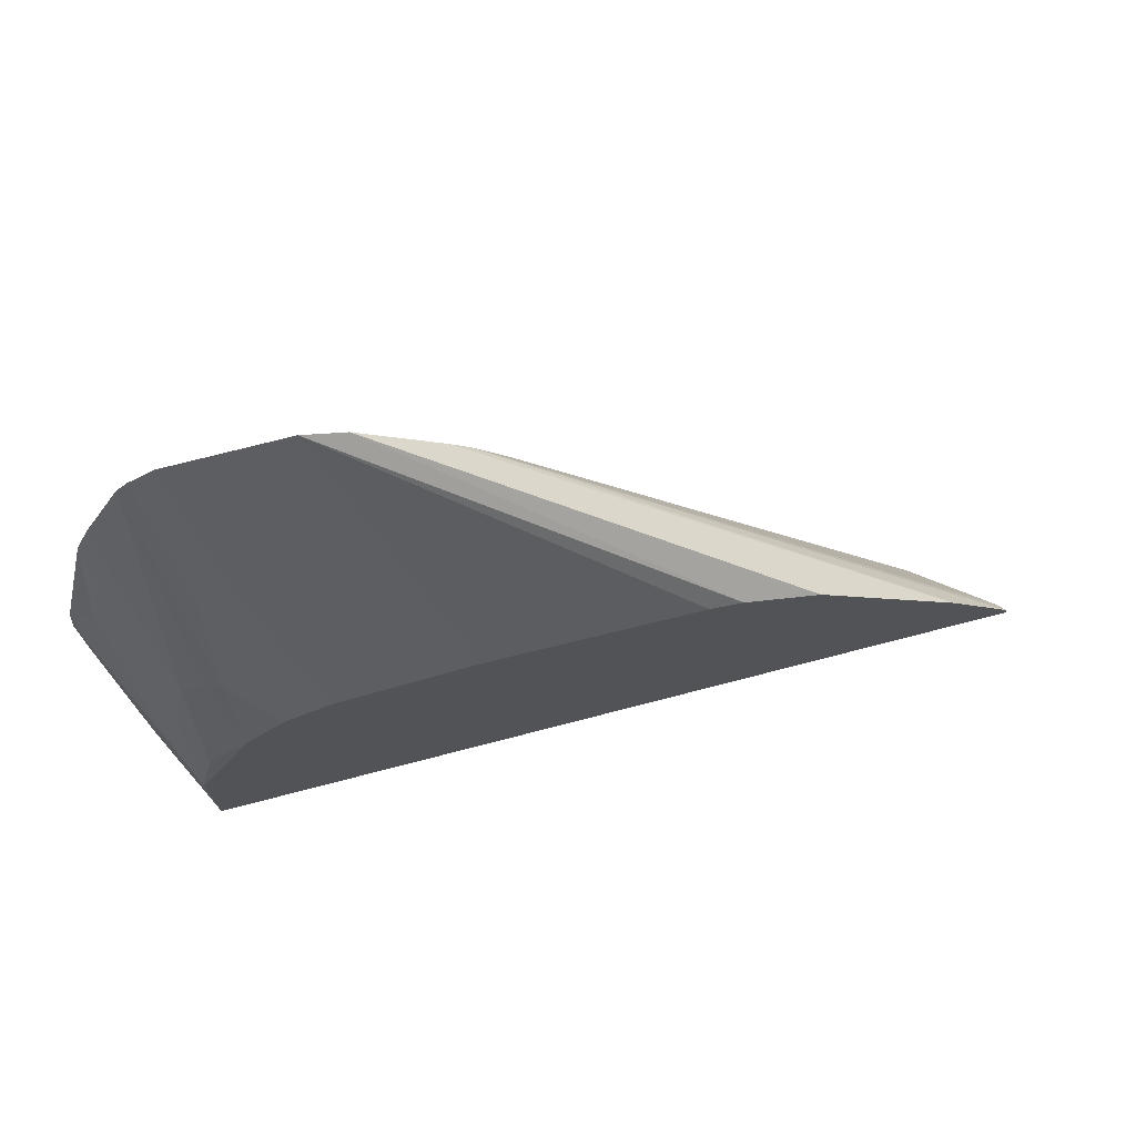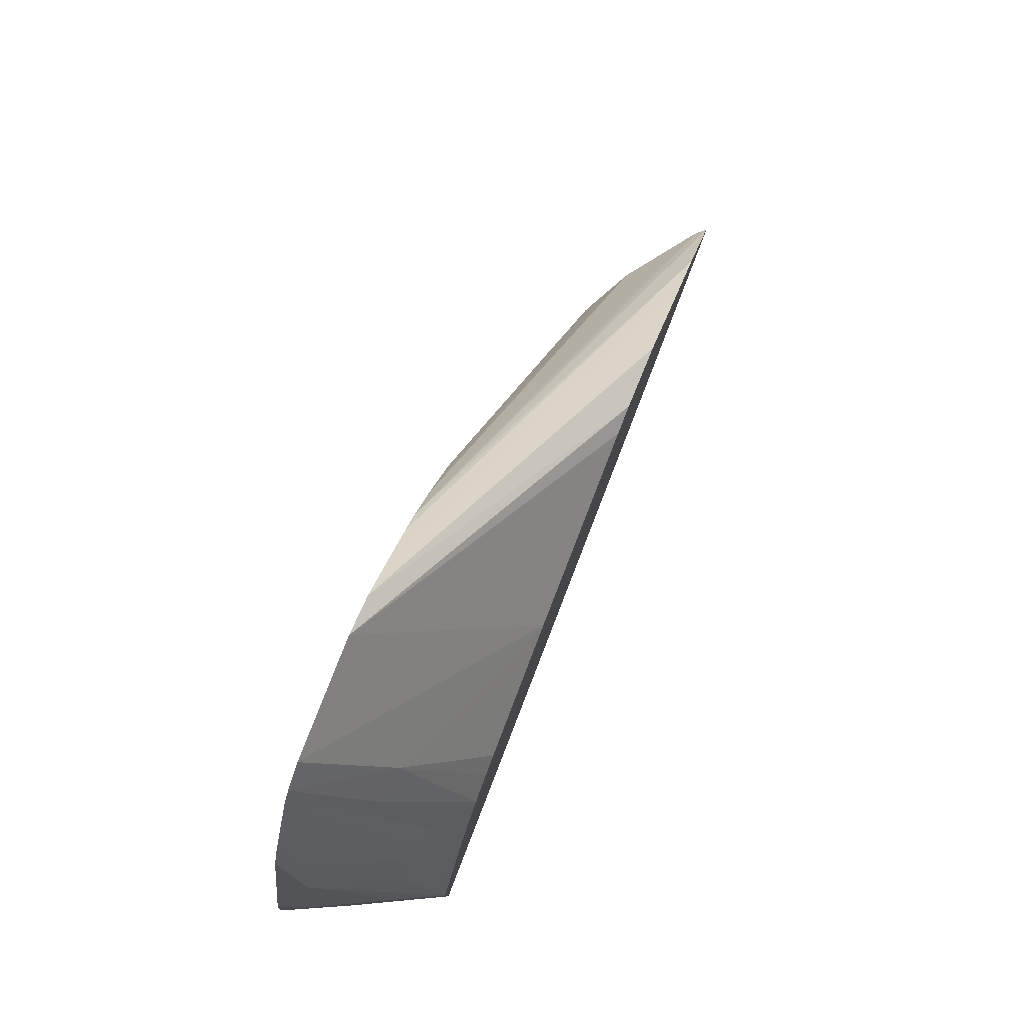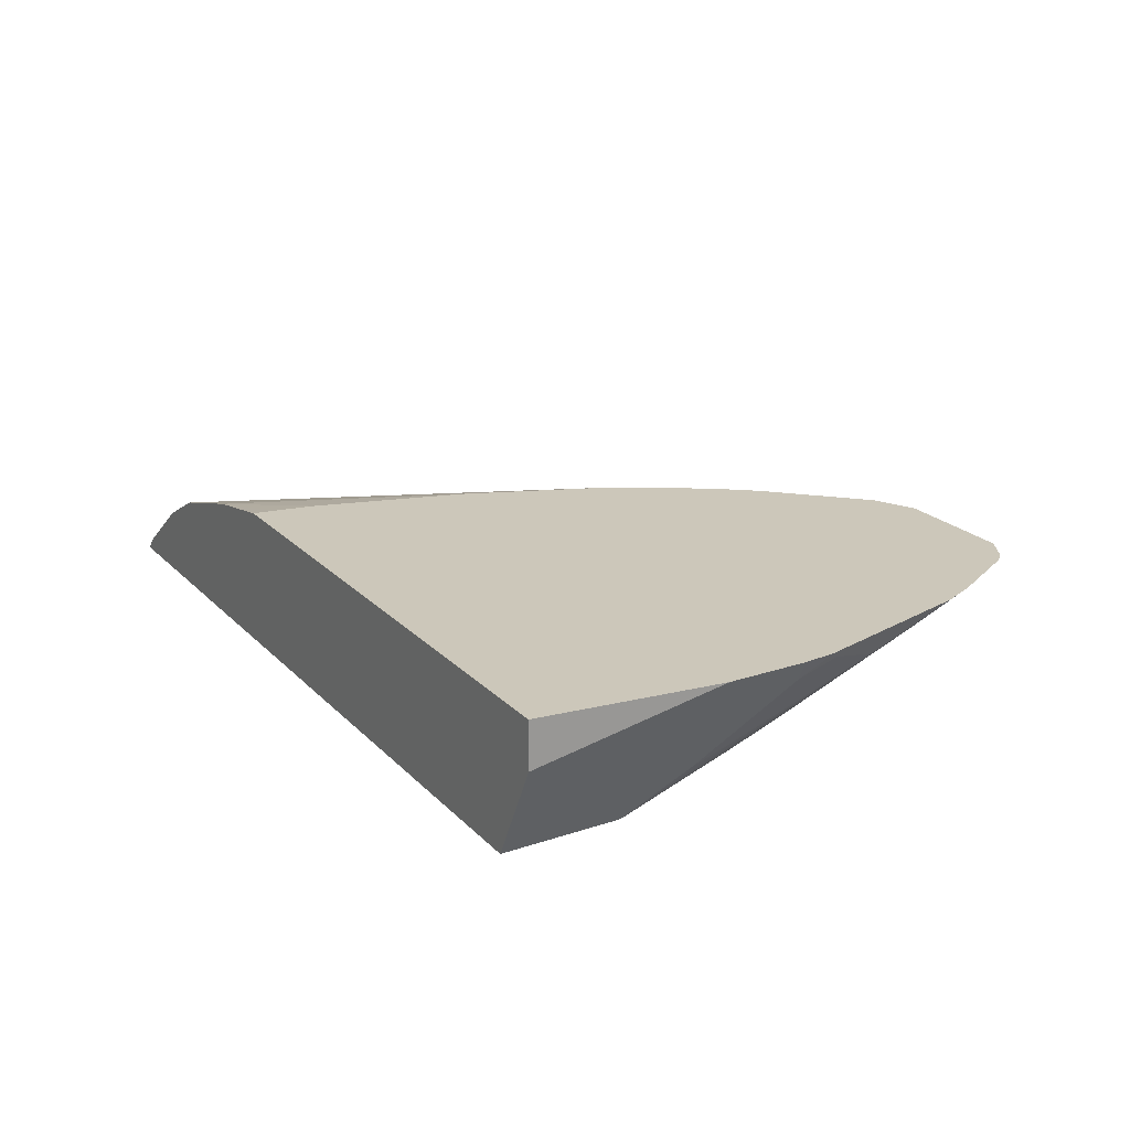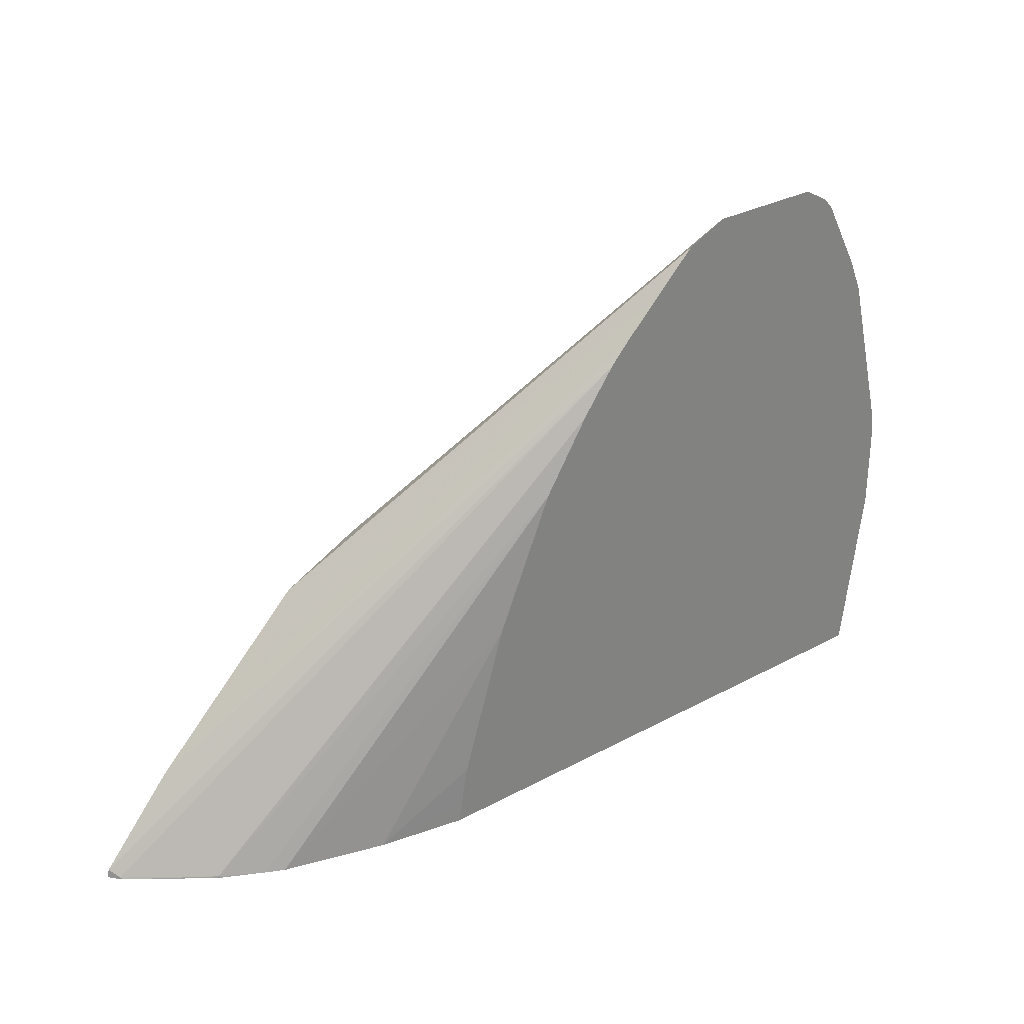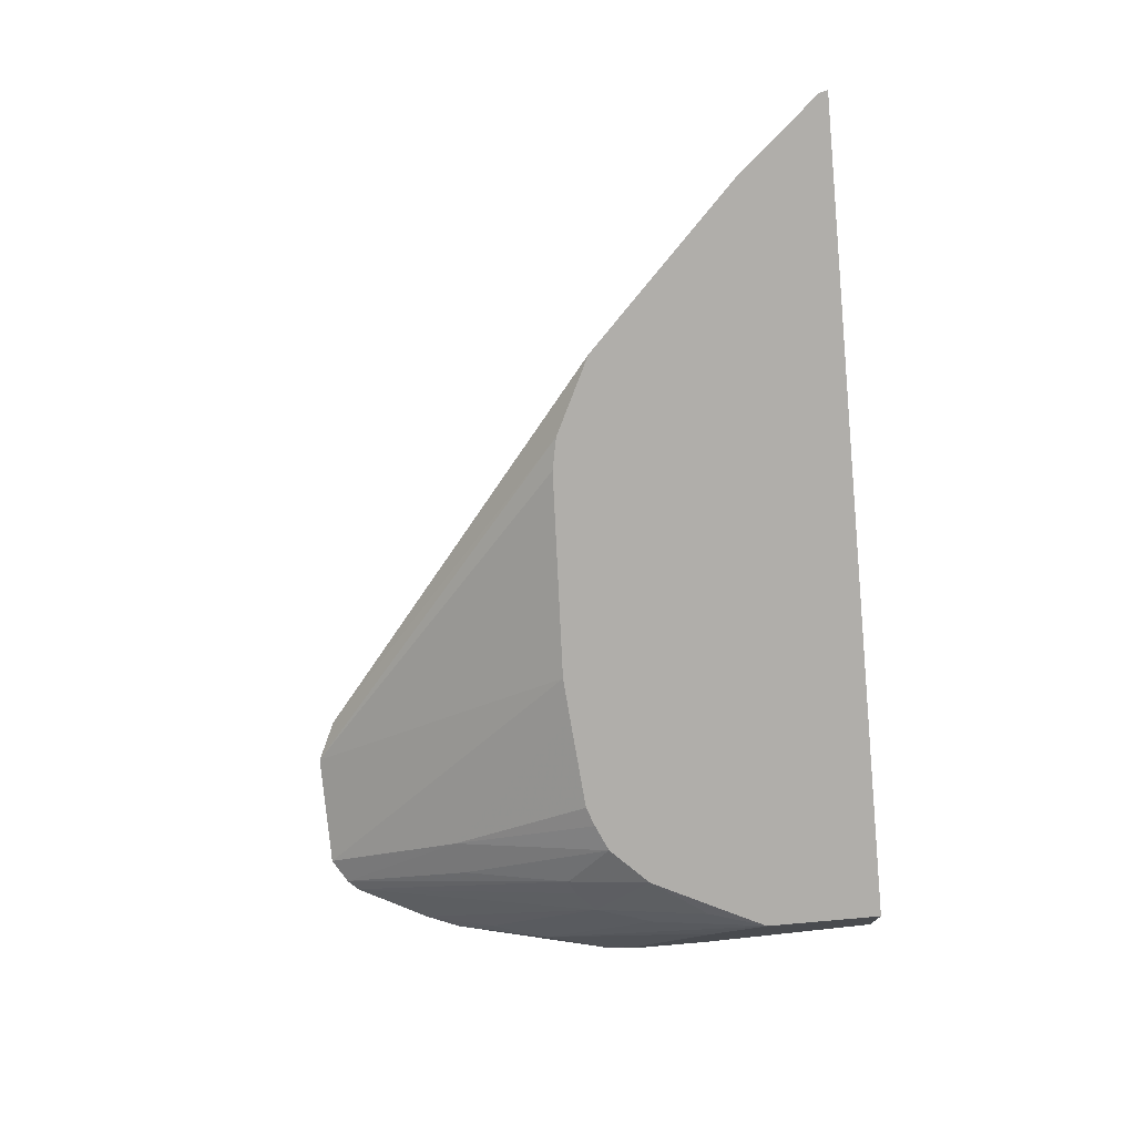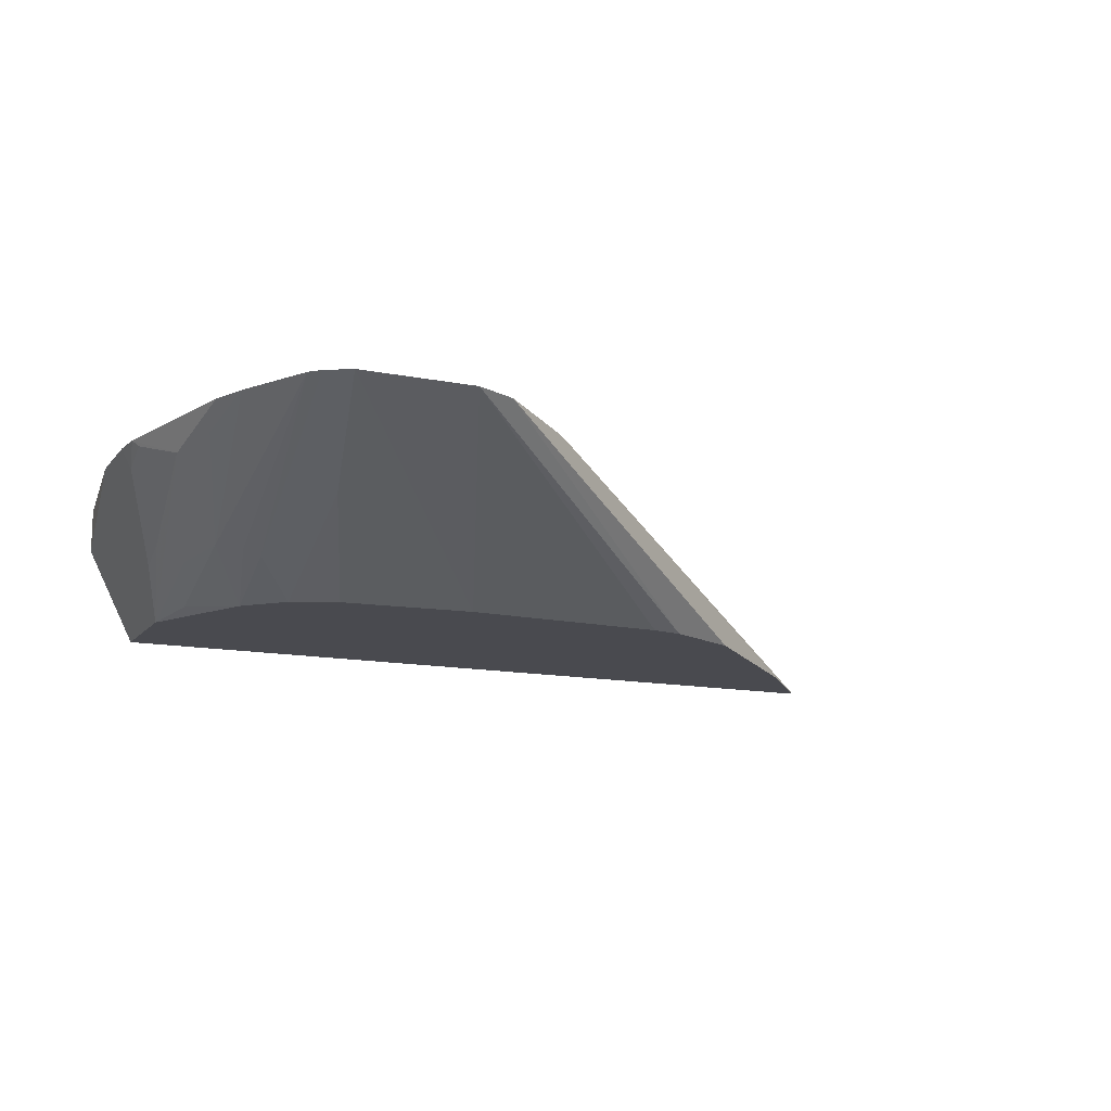
<metadata>
{"format":"obj","ext":"obj","renderer":"f3d","projection":"perspective","resolution":1024,"background":"white","views":[{"elev":72.2,"azim":-14.6,"up":"+Z"},{"elev":79.1,"azim":-68.8,"up":"+Z"},{"elev":21.3,"azim":-120.8,"up":"+Y"},{"elev":30.4,"azim":142.0,"up":"+Z"},{"elev":-77.9,"azim":95.3,"up":"+Y"},{"elev":-13.5,"azim":-24.1,"up":"+Y"}]}
</metadata>
<code>
v -0.1411 0.2395 0.3413
v -0.1206 0.2395 0.3315
v -0.2001 0.2395 0.3413
v -0.08769 0.1669 0.2017
v 0.01963 0.1669 0.1969
v 0.03622 0.1669 0.1935
v -0.1009 0.2395 0.3118
v 0.07555 0.1669 0.1739
v -0.2127 0.2395 0.3342
v -0.1834 0.2031 0.2686
v -0.1086 0.1669 0.2001
v -0.08128 0.2395 0.2922
v 0.1345 0.1669 0.1149
v -0.218 0.2395 0.3288
v -0.2031 0.1835 0.2097
v -0.2015 0.2064 0.2654
v -0.1817 0.1669 0.1865
v -0.1678 0.1669 0.1925
v -0.1576 0.1669 0.1962
v -0.0719 0.2395 0.2819
v 0.1542 0.1669 0.09525
v -0.2113 0.1867 0.2064
v -0.2377 0.2395 0.2922
v -0.2228 0.19 0.1966
v -0.2014 0.1669 0.1668
v 0.1901 0.1669 0.05252
v 0.1867 0.172 0.04917
v -0.05536 0.2395 0.2591
v -0.2449 0.2395 0.2752
v -0.2424 0.2293 0.2555
v -0.2506 0.2261 0.2261
v -0.2309 0.1867 0.1671
v -0.2307 0.1669 0.1083
v -0.2228 0.1704 0.1376
v -0.2211 0.1669 0.1276
v 0.191 0.1669 0.04825
v 0.187 0.1719 0.04825
v 0.1858 0.1732 0.04825
v 0.1474 0.2015 0.04917
v -0.03262 0.2395 0.2229
v -0.2656 0.2395 0.193
v -0.2424 0.19 0.1376
v -0.2432 0.1966 0.1573
v -0.2309 0.1671 0.1081
v -0.2629 0.2359 0.1966
v -0.2621 0.2293 0.1769
v -0.2309 0.1669 0.1077
v -0.2309 0.1669 0.04825
v 0.1483 0.201 0.04825
v 0.1465 0.2022 0.04825
v 0.1268 0.2125 0.04825
v -0.003244 0.2395 0.1541
v 0.1179 0.2169 0.04825
v -0.2672 0.2395 0.1769
v -0.2621 0.2293 0.1376
v -0.2672 0.2395 0.1376
v -0.2525 0.2103 0.04825
v 0.06784 0.2314 0.04825
v 0.01963 0.2395 0.07863
v -0.2555 0.2162 0.04825
v -0.2555 0.2395 0.04825
v 0.02487 0.2395 0.04825
v 0.02322 0.2395 0.05898
f 31 42 43
f 31 43 44
f 31 44 32
f 31 41 45
f 31 45 46
f 33 44 47
f 32 44 33
f 33 35 34
f 29 31 30
f 36 57 60
f 36 48 57
f 31 46 42
f 29 41 31
f 24 33 34
f 27 39 28
f 27 38 39
f 27 37 38
f 27 36 37
f 26 36 27
f 25 34 35
f 24 34 25
f 24 32 33
f 24 31 32
f 24 30 31
f 23 30 24
f 36 60 61
f 23 29 30
f 28 39 40
f 36 61 62
f 46 55 48
f 36 58 53
f 22 24 25
f 58 63 59
f 58 62 63
f 56 61 60
f 56 60 57
f 52 58 59
f 52 53 58
f 48 56 57
f 48 55 56
f 46 48 47
f 46 56 55
f 46 54 56
f 42 44 43
f 36 62 58
f 42 47 44
f 41 46 45
f 41 54 46
f 40 53 52
f 40 51 53
f 39 51 40
f 39 50 51
f 39 49 50
f 38 49 39
f 36 38 37
f 36 49 38
f 36 50 49
f 36 51 50
f 36 53 51
f 42 46 47
f 20 27 28
f 1 28 40
f 20 21 26
f 4 11 19
f 4 10 11
f 3 10 4
f 3 9 10
f 2 8 7
f 2 6 8
f 1 6 2
f 1 5 6
f 1 4 5
f 1 3 4
f 1 9 3
f 1 14 9
f 1 29 23
f 1 41 29
f 1 54 41
f 1 56 54
f 1 61 56
f 1 62 61
f 1 63 62
f 1 59 63
f 1 52 59
f 1 40 52
f 1 20 28
f 1 12 20
f 1 7 12
f 1 2 7
f 20 26 27
f 4 19 18
f 4 18 17
f 1 23 14
f 4 25 35
f 15 17 16
f 4 17 25
f 15 25 17
f 15 22 25
f 14 24 22
f 14 23 24
f 14 22 15
f 12 21 20
f 10 19 11
f 10 18 19
f 10 17 18
f 9 16 10
f 9 15 16
f 9 14 15
f 10 16 17
f 4 33 47
f 4 35 33
f 7 21 12
f 4 47 48
f 4 48 36
f 4 36 26
f 4 21 13
f 4 26 21
f 4 8 6
f 4 6 5
f 7 8 13
f 7 13 21
f 4 13 8

</code>
